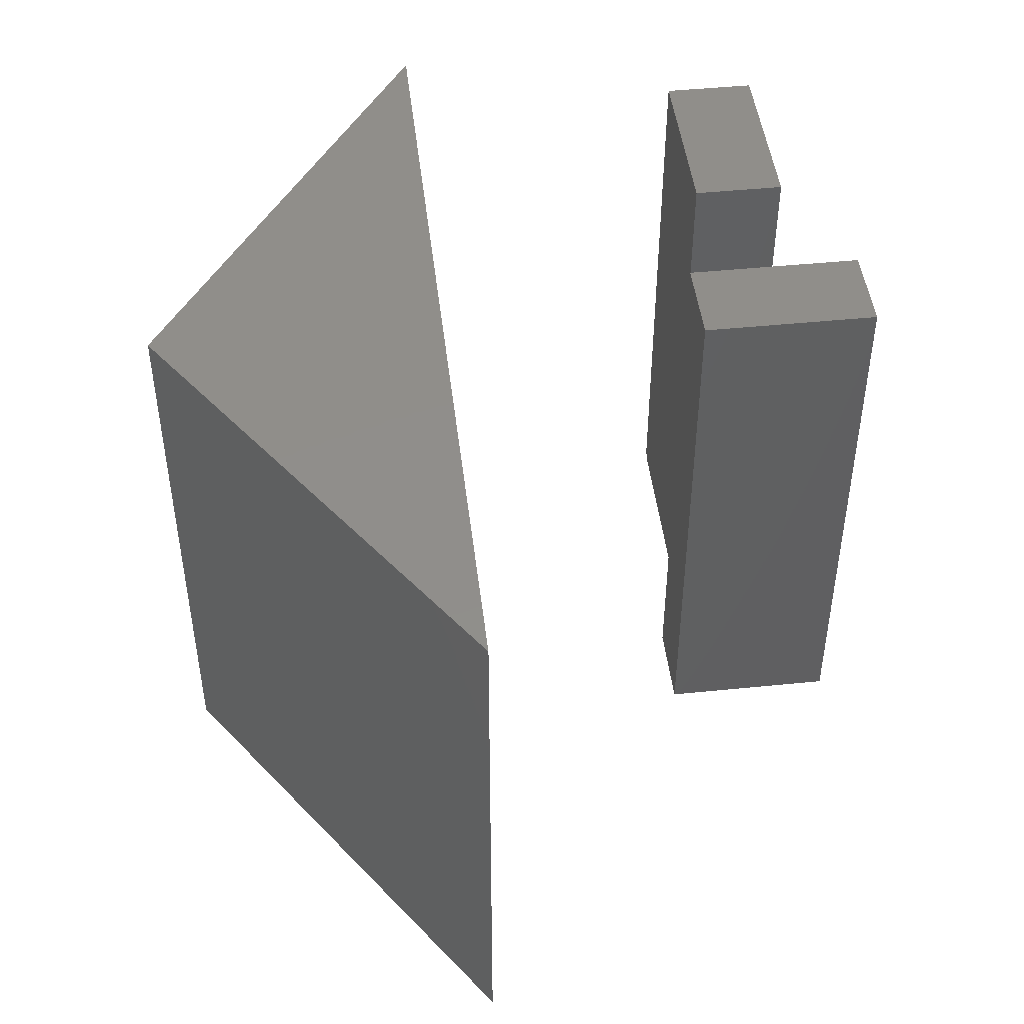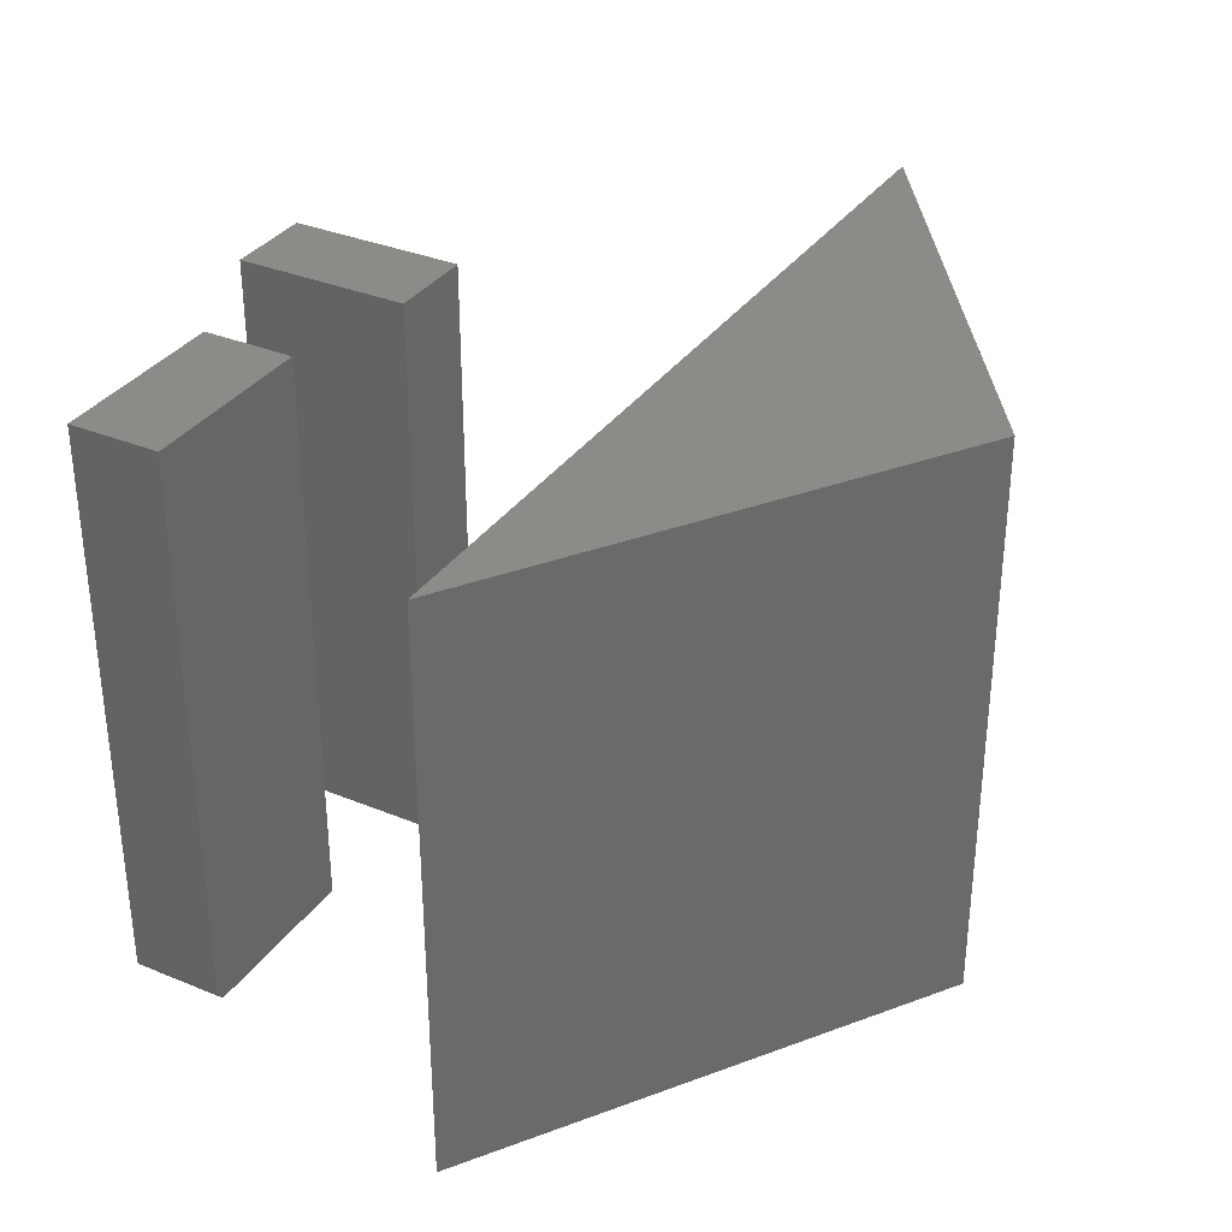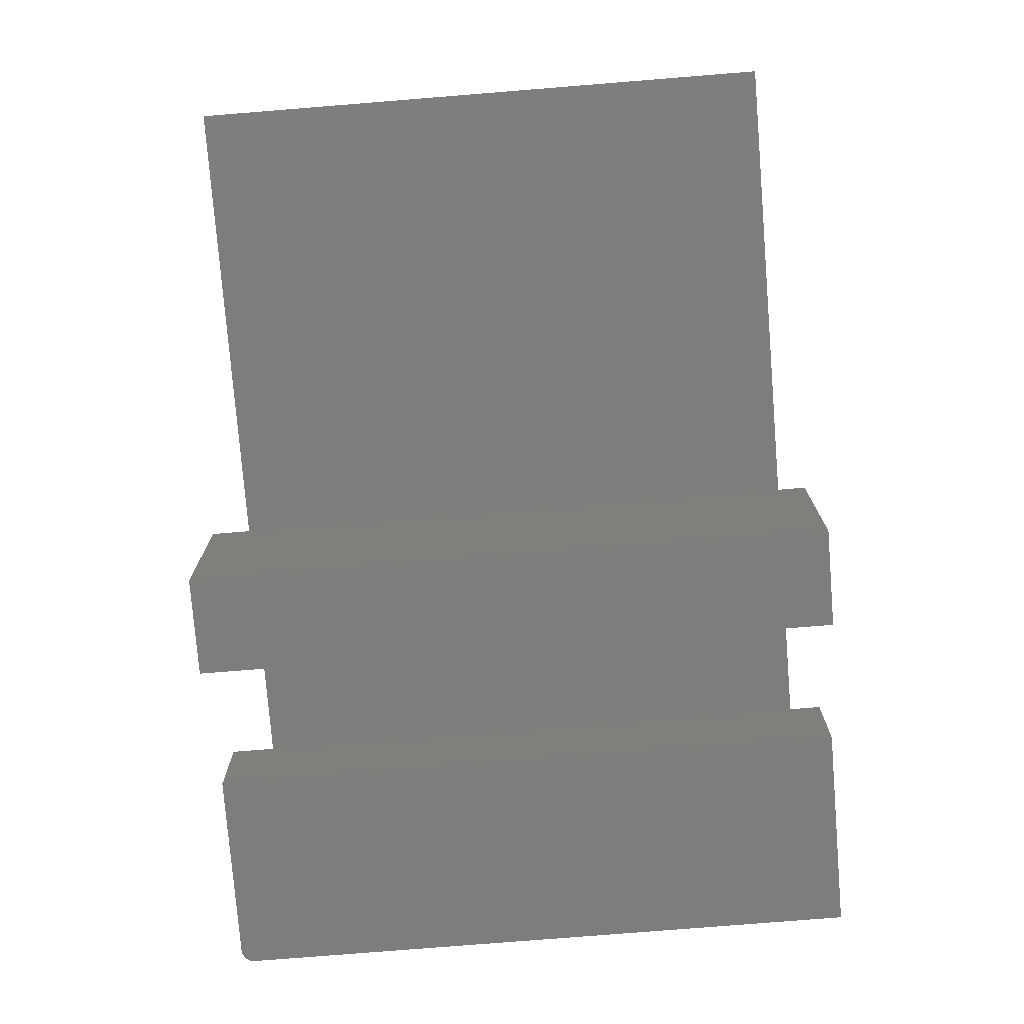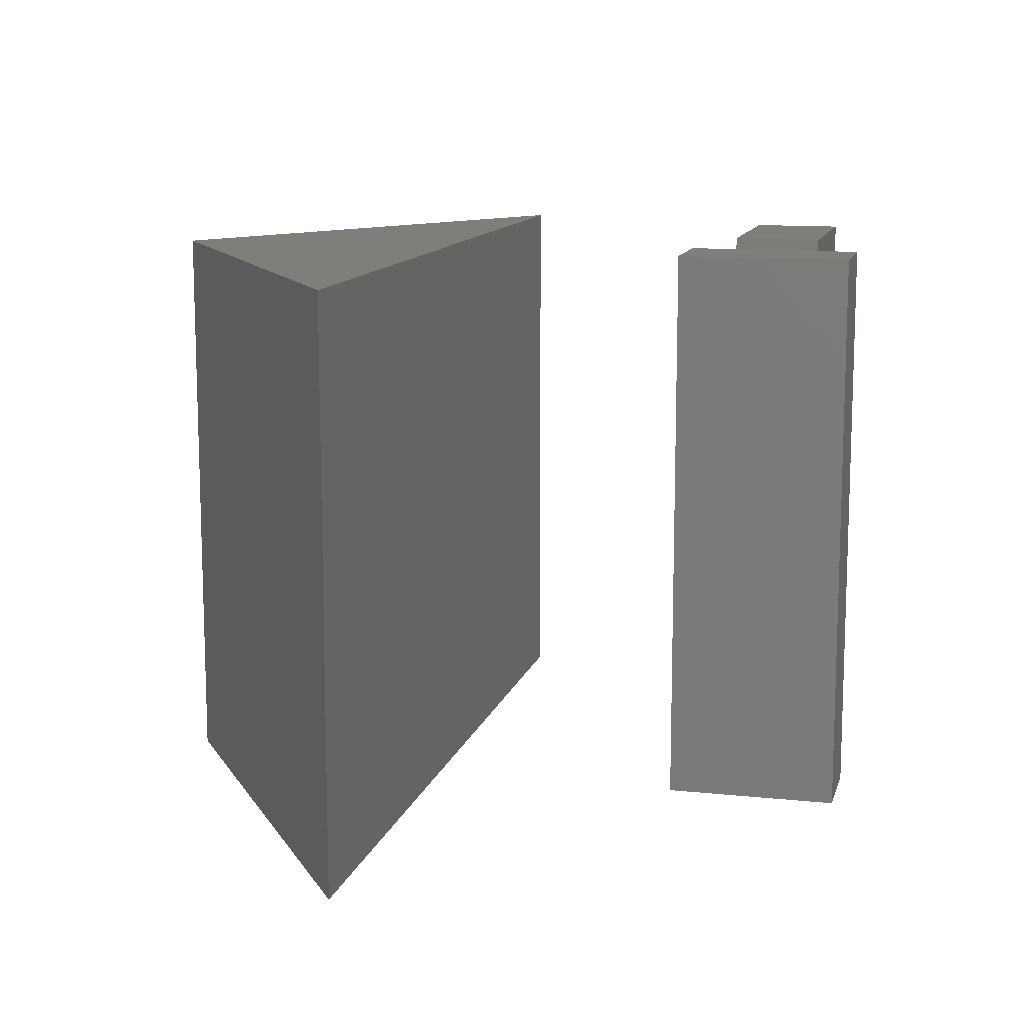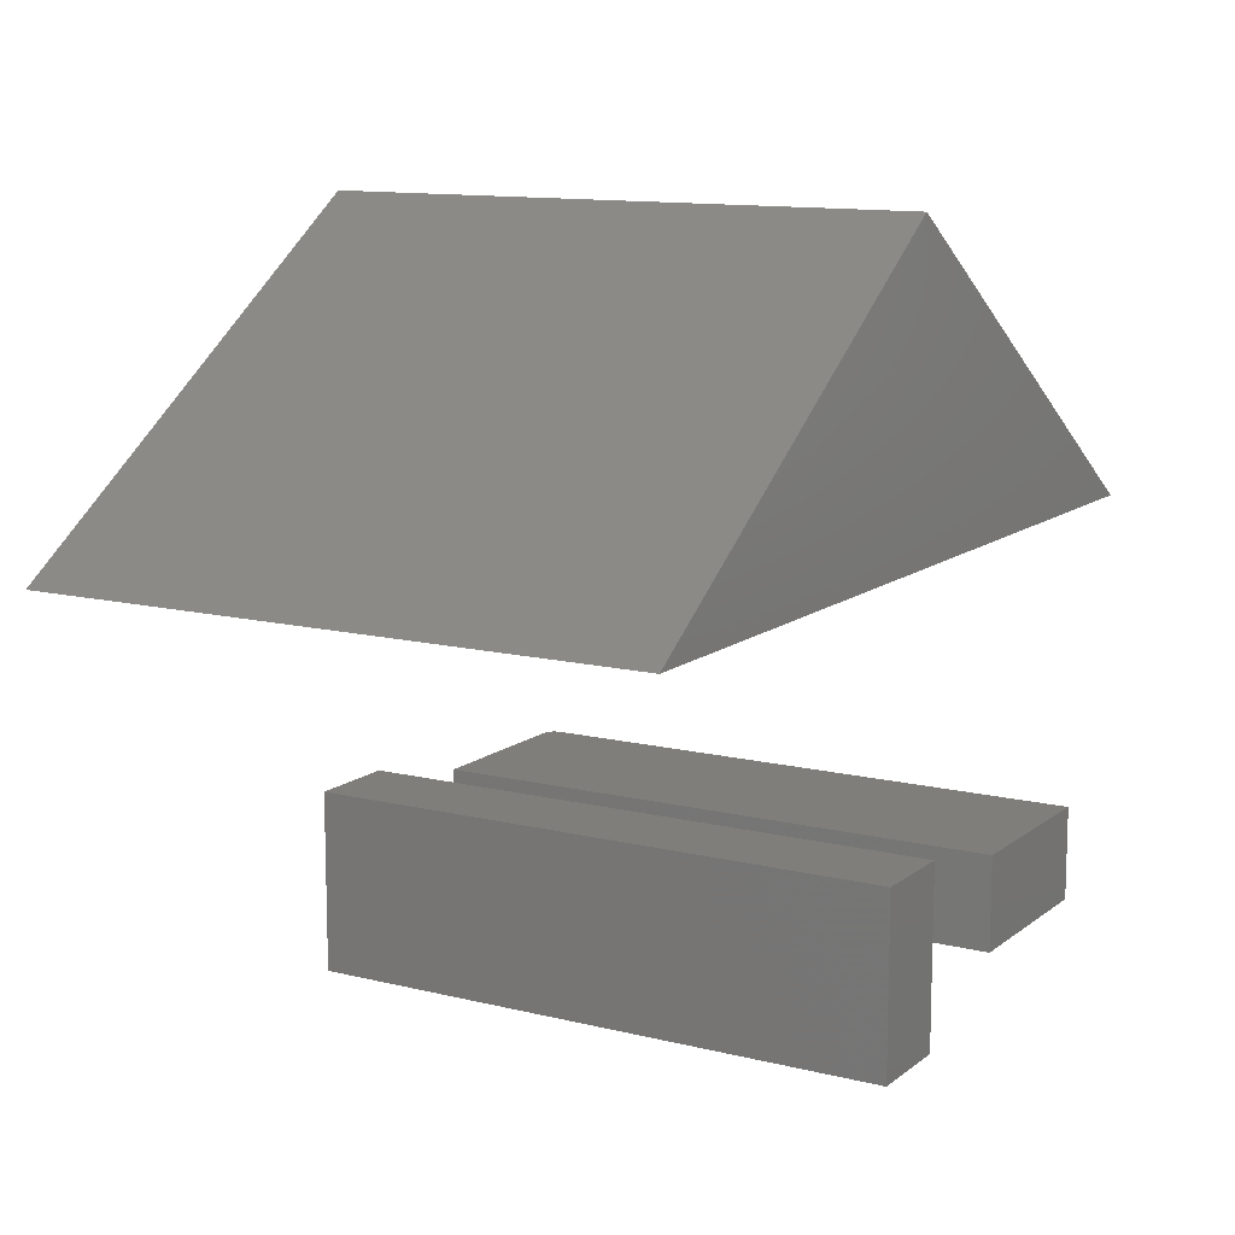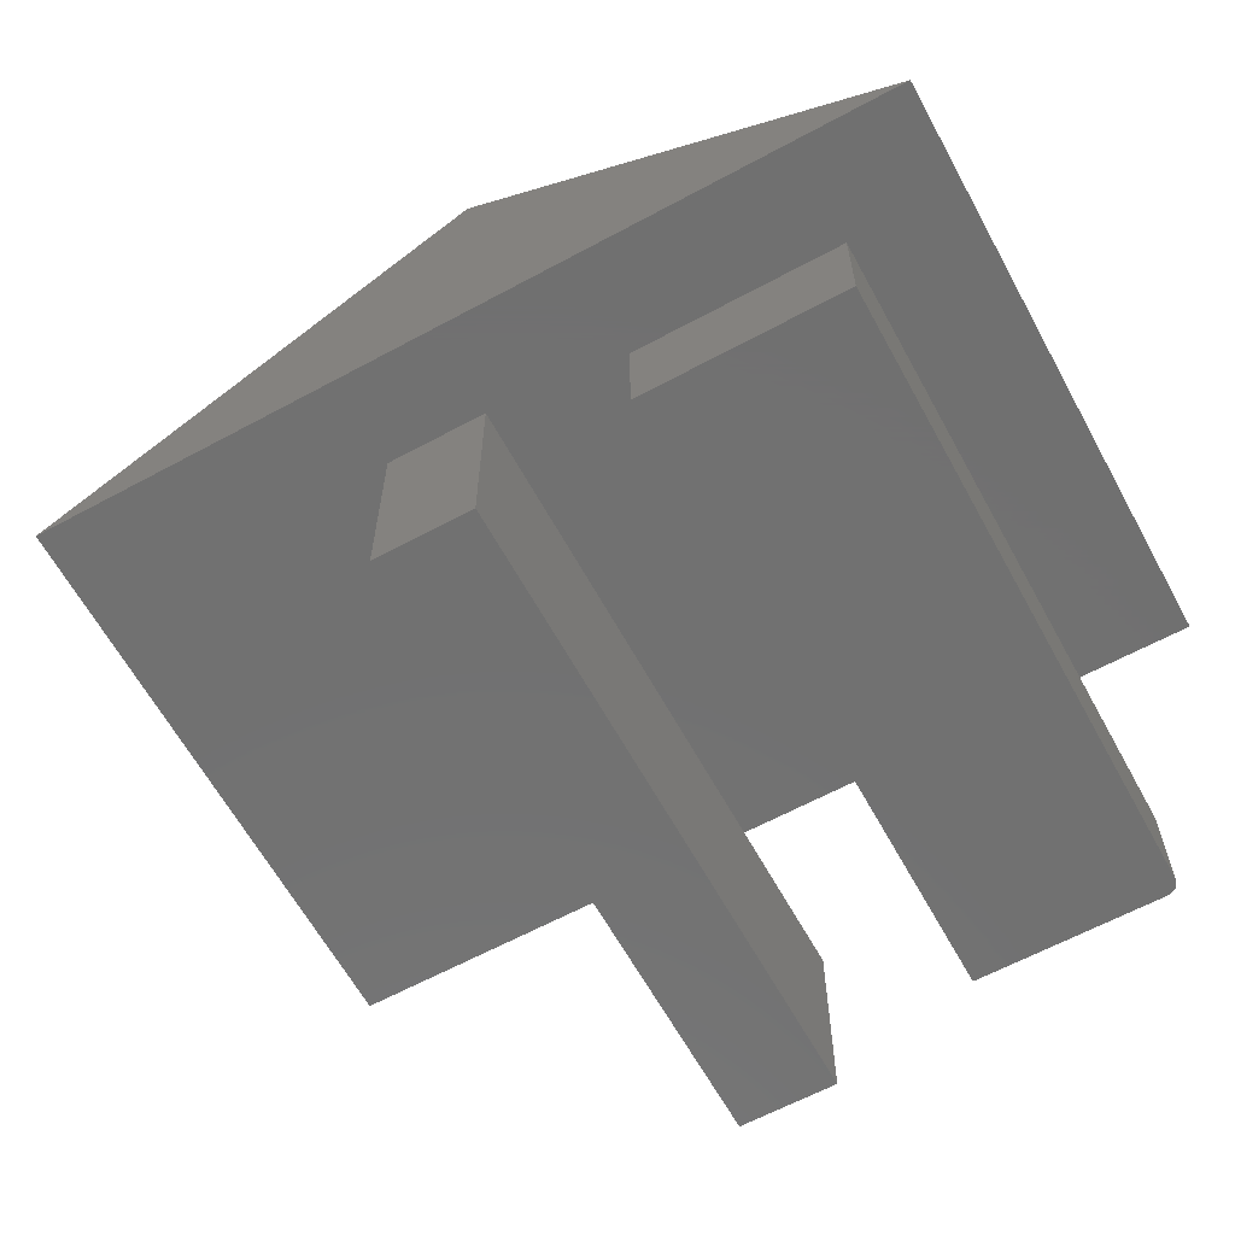
<metadata>
{"format":"stl","ext":"stl","renderer":"f3d","projection":"perspective","resolution":1024,"background":"white","views":[{"elev":46.7,"azim":83.4,"up":"+Y"},{"elev":33.7,"azim":-60.6,"up":"+Y"},{"elev":-76.6,"azim":94.6,"up":"+Z"},{"elev":12.1,"azim":104.0,"up":"+Y"},{"elev":12.0,"azim":120.5,"up":"+Z"},{"elev":-62.9,"azim":-151.3,"up":"+Z"}]}
</metadata>
<code>
# stl→obj: 38 verts, 64 faces
v -0.05469 -0.75 -0.5625
v 0.05979 -0.75 -0.5625
v -0.05469 -0.75 -0.3359
v 0.05979 -0.75 -0.3359
v -0.05469 0 -0.5625
v -0.05469 2.515e-17 -0.3359
v 0.05979 7.149e-18 -0.5625
v 0.05979 3.23e-17 -0.3359
v -0.5625 -0.75 0
v 0.5625 -0.75 -6.889e-17
v 0.005921 -0.75 0.3789
v 0.005921 6.311e-17 0.3789
v 0.5625 1.249e-16 -6.889e-17
v -0.5625 0 0
v -0.4403 -0.75 -0.4914
v -0.2191 -0.75 -0.4914
v -0.4403 -0.75 -0.373
v -0.2191 -0.75 -0.373
v -0.4559 3.287e-17 -0.373
v -0.4559 1.972e-17 -0.4914
v -0.4559 -0.7344 -0.373
v -0.4559 -0.7344 -0.4914
v -0.2191 5.916e-17 -0.373
v -0.4513 -0.7454 -0.373
v -0.449 -0.7474 -0.373
v -0.4463 -0.7488 -0.373
v -0.4433 -0.7497 -0.373
v -0.4556 -0.7374 -0.373
v -0.4547 -0.7404 -0.373
v -0.4533 -0.7431 -0.373
v -0.4433 -0.7497 -0.4914
v -0.4463 -0.7488 -0.4914
v -0.449 -0.7474 -0.4914
v -0.4513 -0.7454 -0.4914
v -0.4533 -0.7431 -0.4914
v -0.4547 -0.7404 -0.4914
v -0.4556 -0.7374 -0.4914
v -0.2191 4.602e-17 -0.4914
f 1 2 3
f 3 2 4
f 5 6 7
f 7 6 8
f 6 5 3
f 3 5 1
f 8 6 4
f 4 6 3
f 7 8 2
f 2 8 4
f 5 7 1
f 1 7 2
f 9 10 11
f 12 13 14
f 12 14 11
f 11 14 9
f 13 12 10
f 10 12 11
f 9 14 10
f 10 14 13
f 15 16 17
f 17 16 18
f 19 20 21
f 21 20 22
f 21 23 19
f 24 25 26
f 24 26 27
f 24 27 17
f 18 23 21
f 18 21 28
f 18 28 29
f 18 29 30
f 18 30 24
f 18 24 17
f 15 31 32
f 16 15 32
f 16 32 33
f 16 33 34
f 16 34 35
f 16 35 36
f 16 36 37
f 16 37 22
f 16 22 20
f 16 20 38
f 21 22 28
f 28 22 37
f 28 37 29
f 29 37 36
f 29 36 30
f 30 36 35
f 30 35 24
f 24 35 34
f 24 34 25
f 25 34 33
f 25 33 26
f 26 33 32
f 26 32 27
f 27 32 31
f 27 31 17
f 17 31 15
f 20 19 38
f 38 19 23
f 38 23 16
f 16 23 18

</code>
